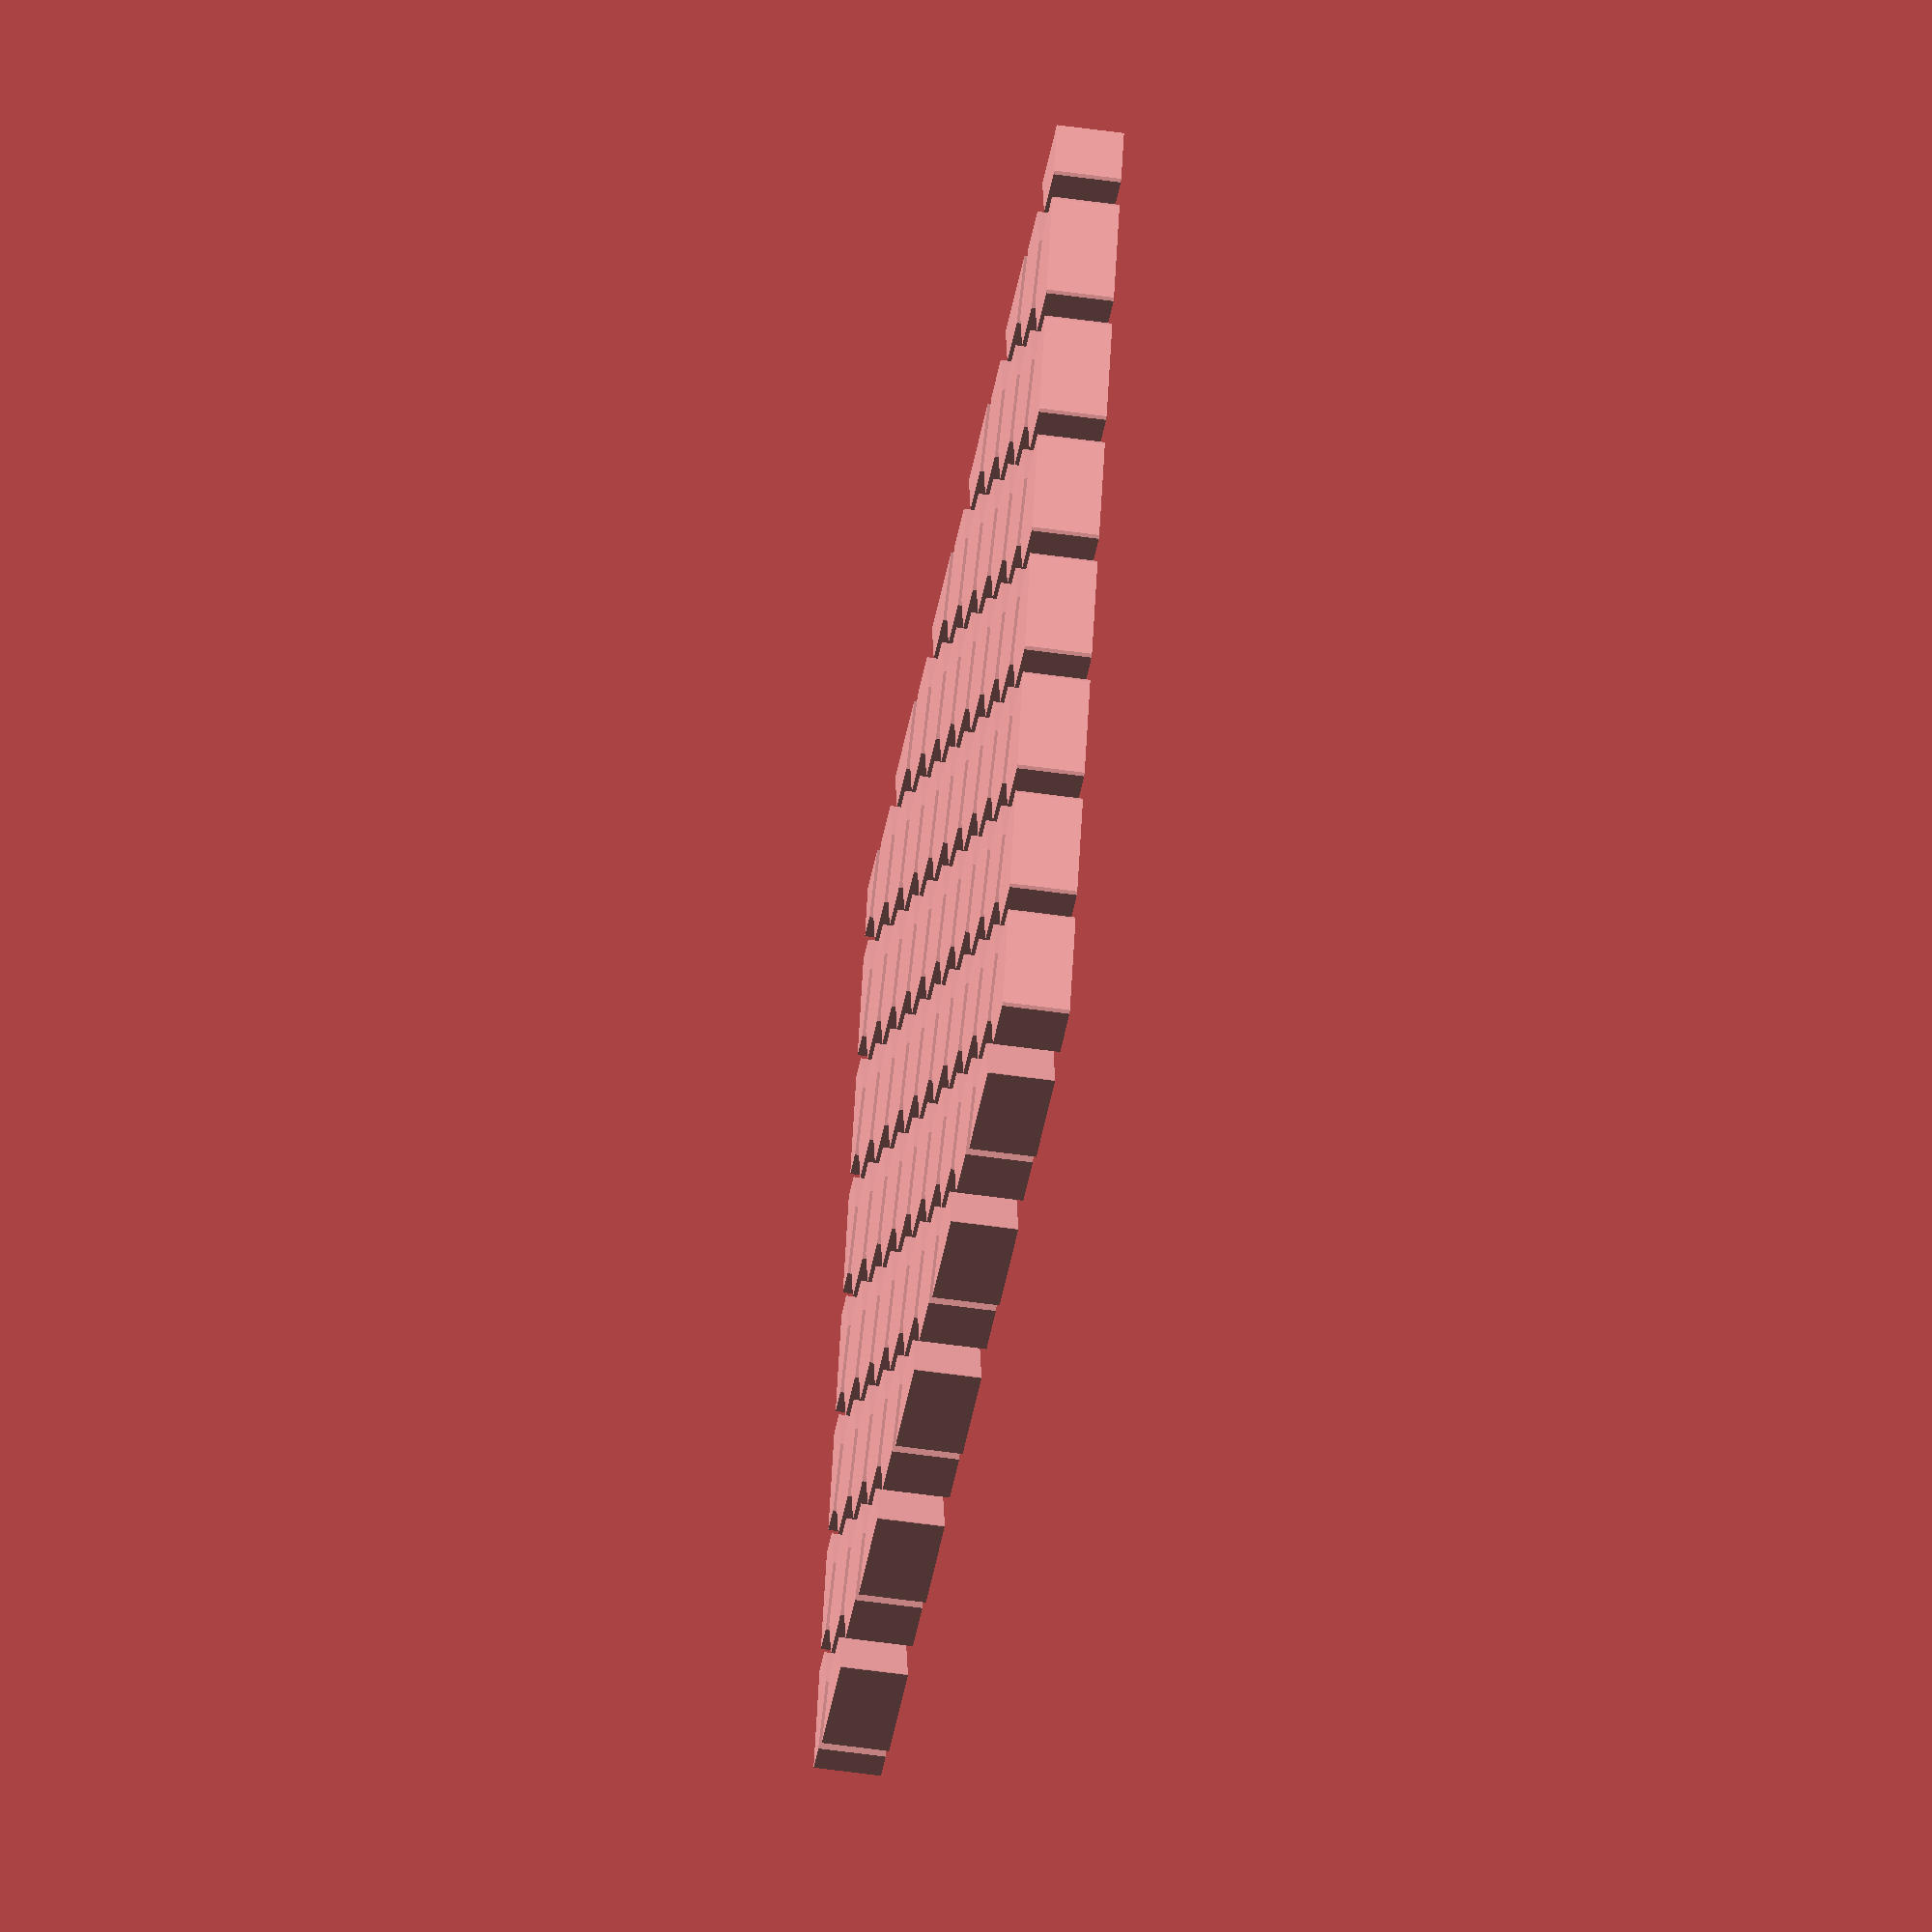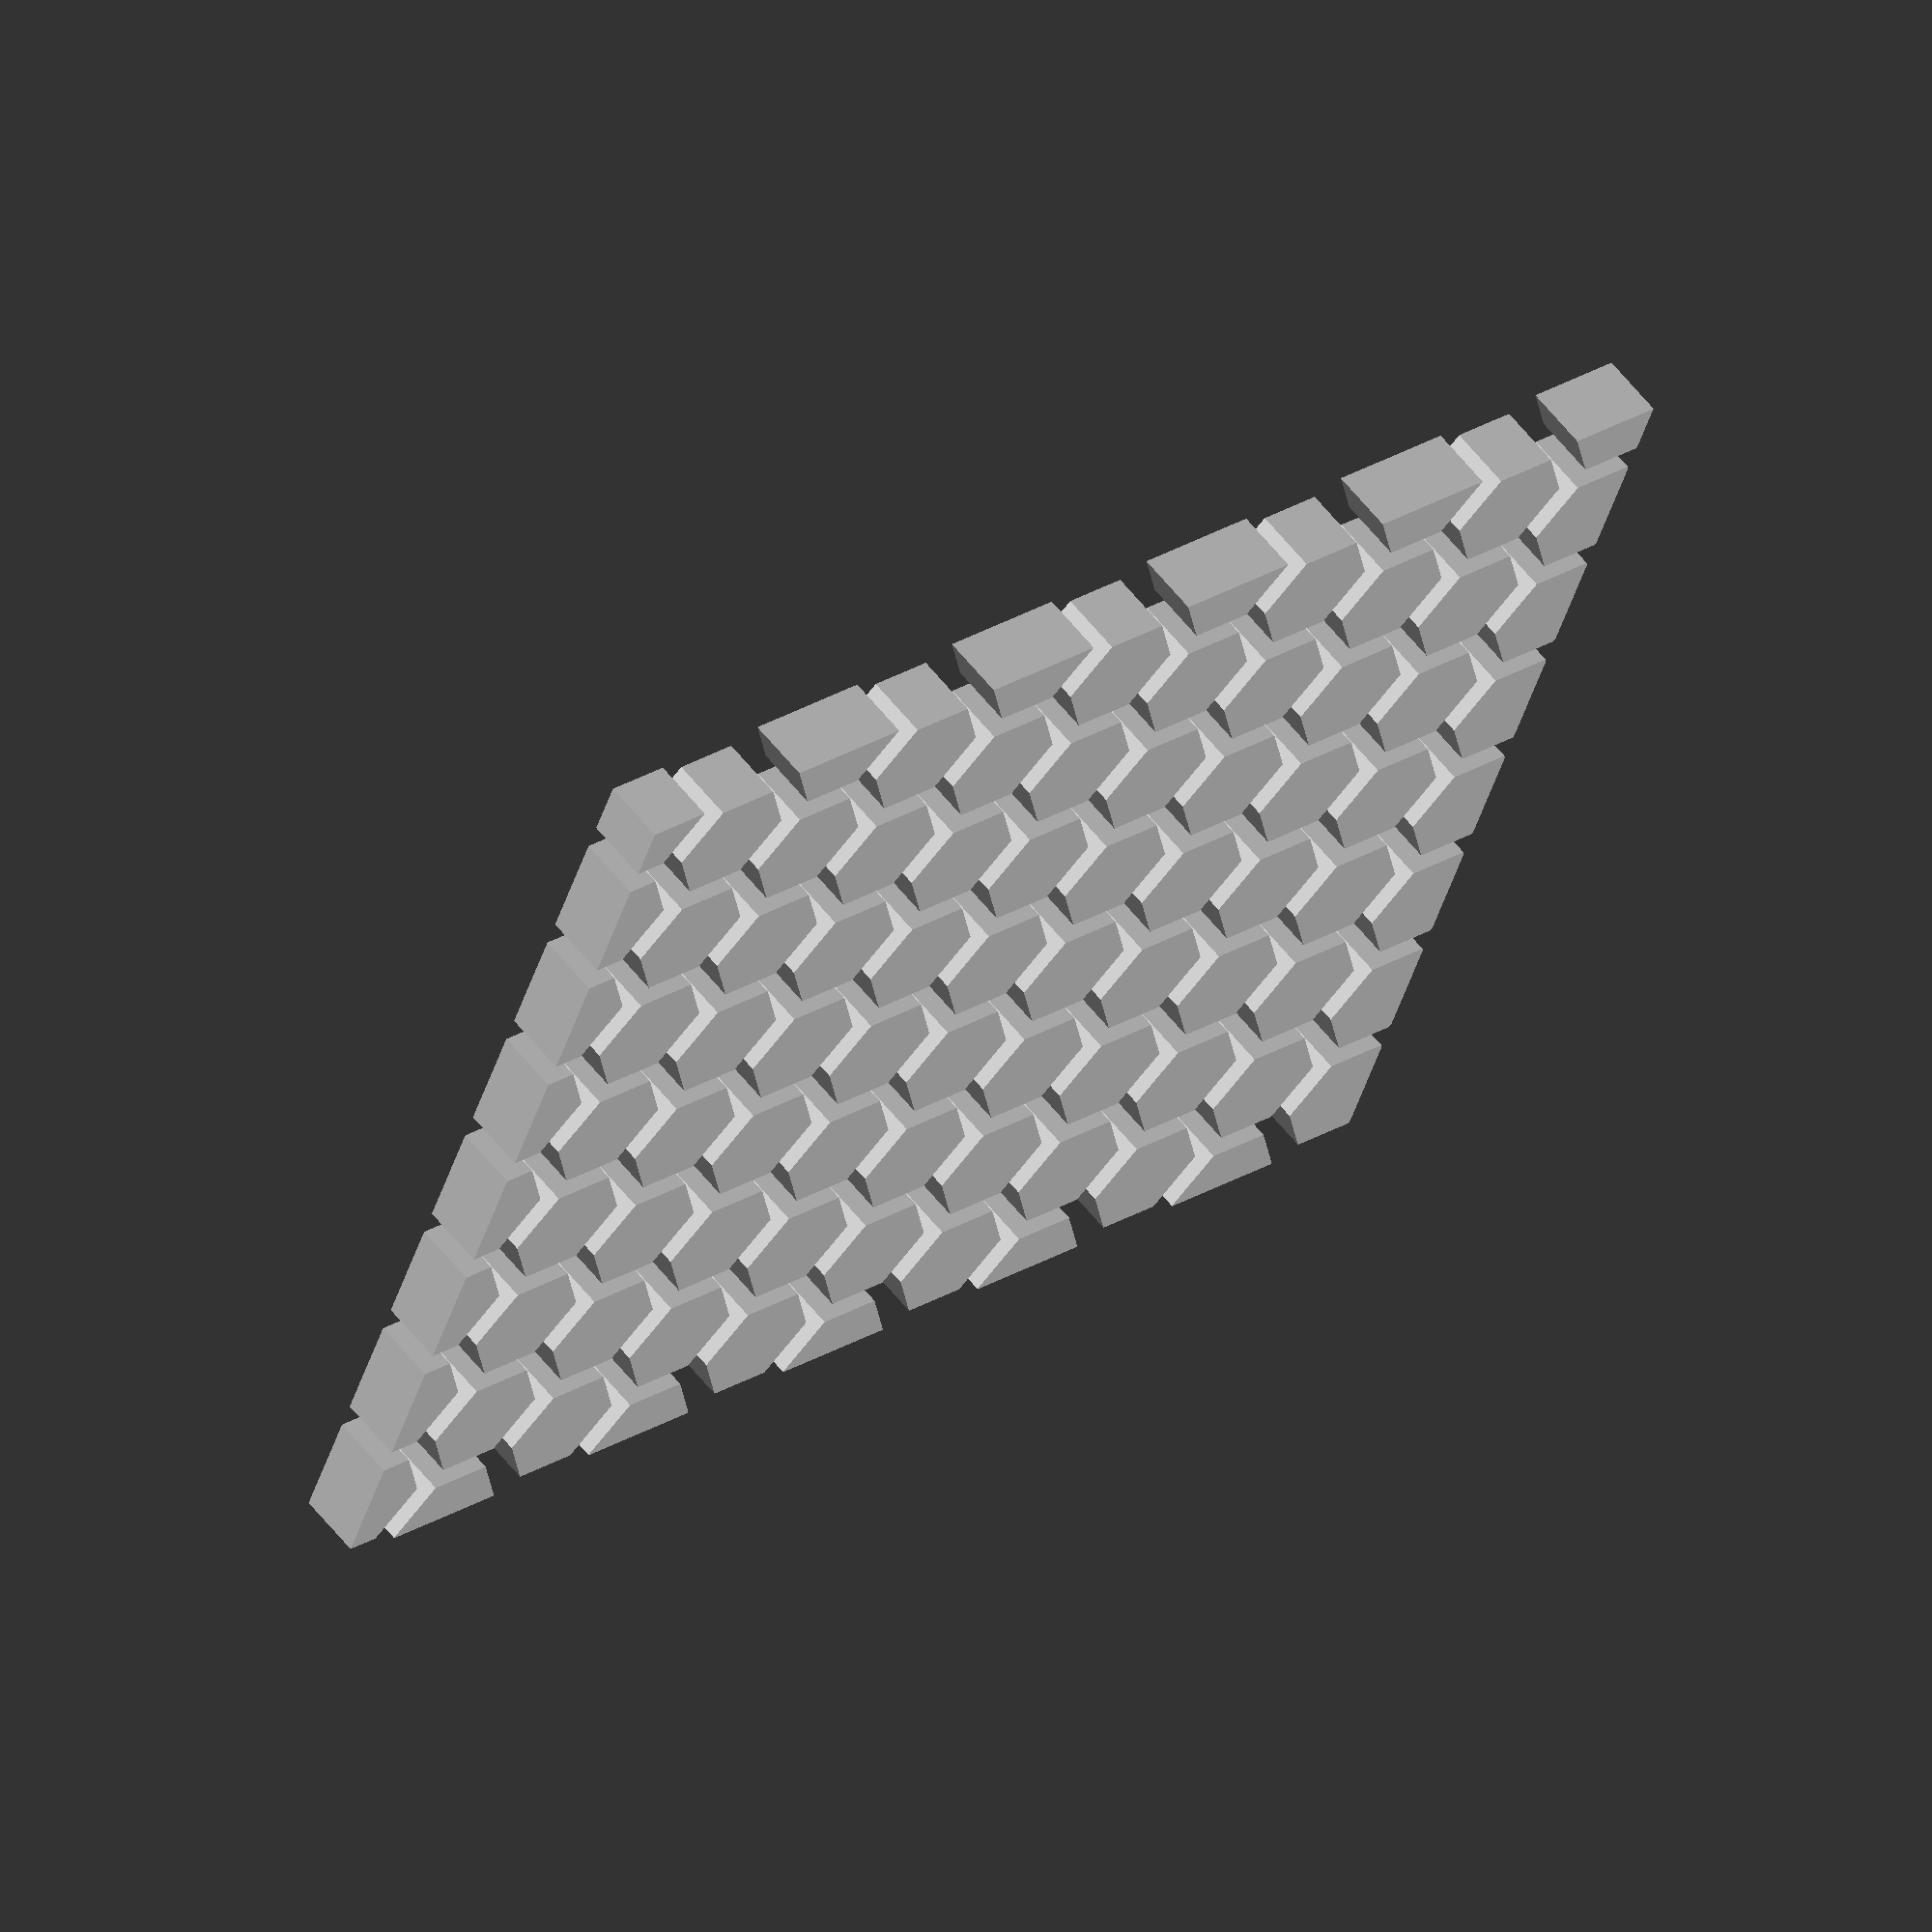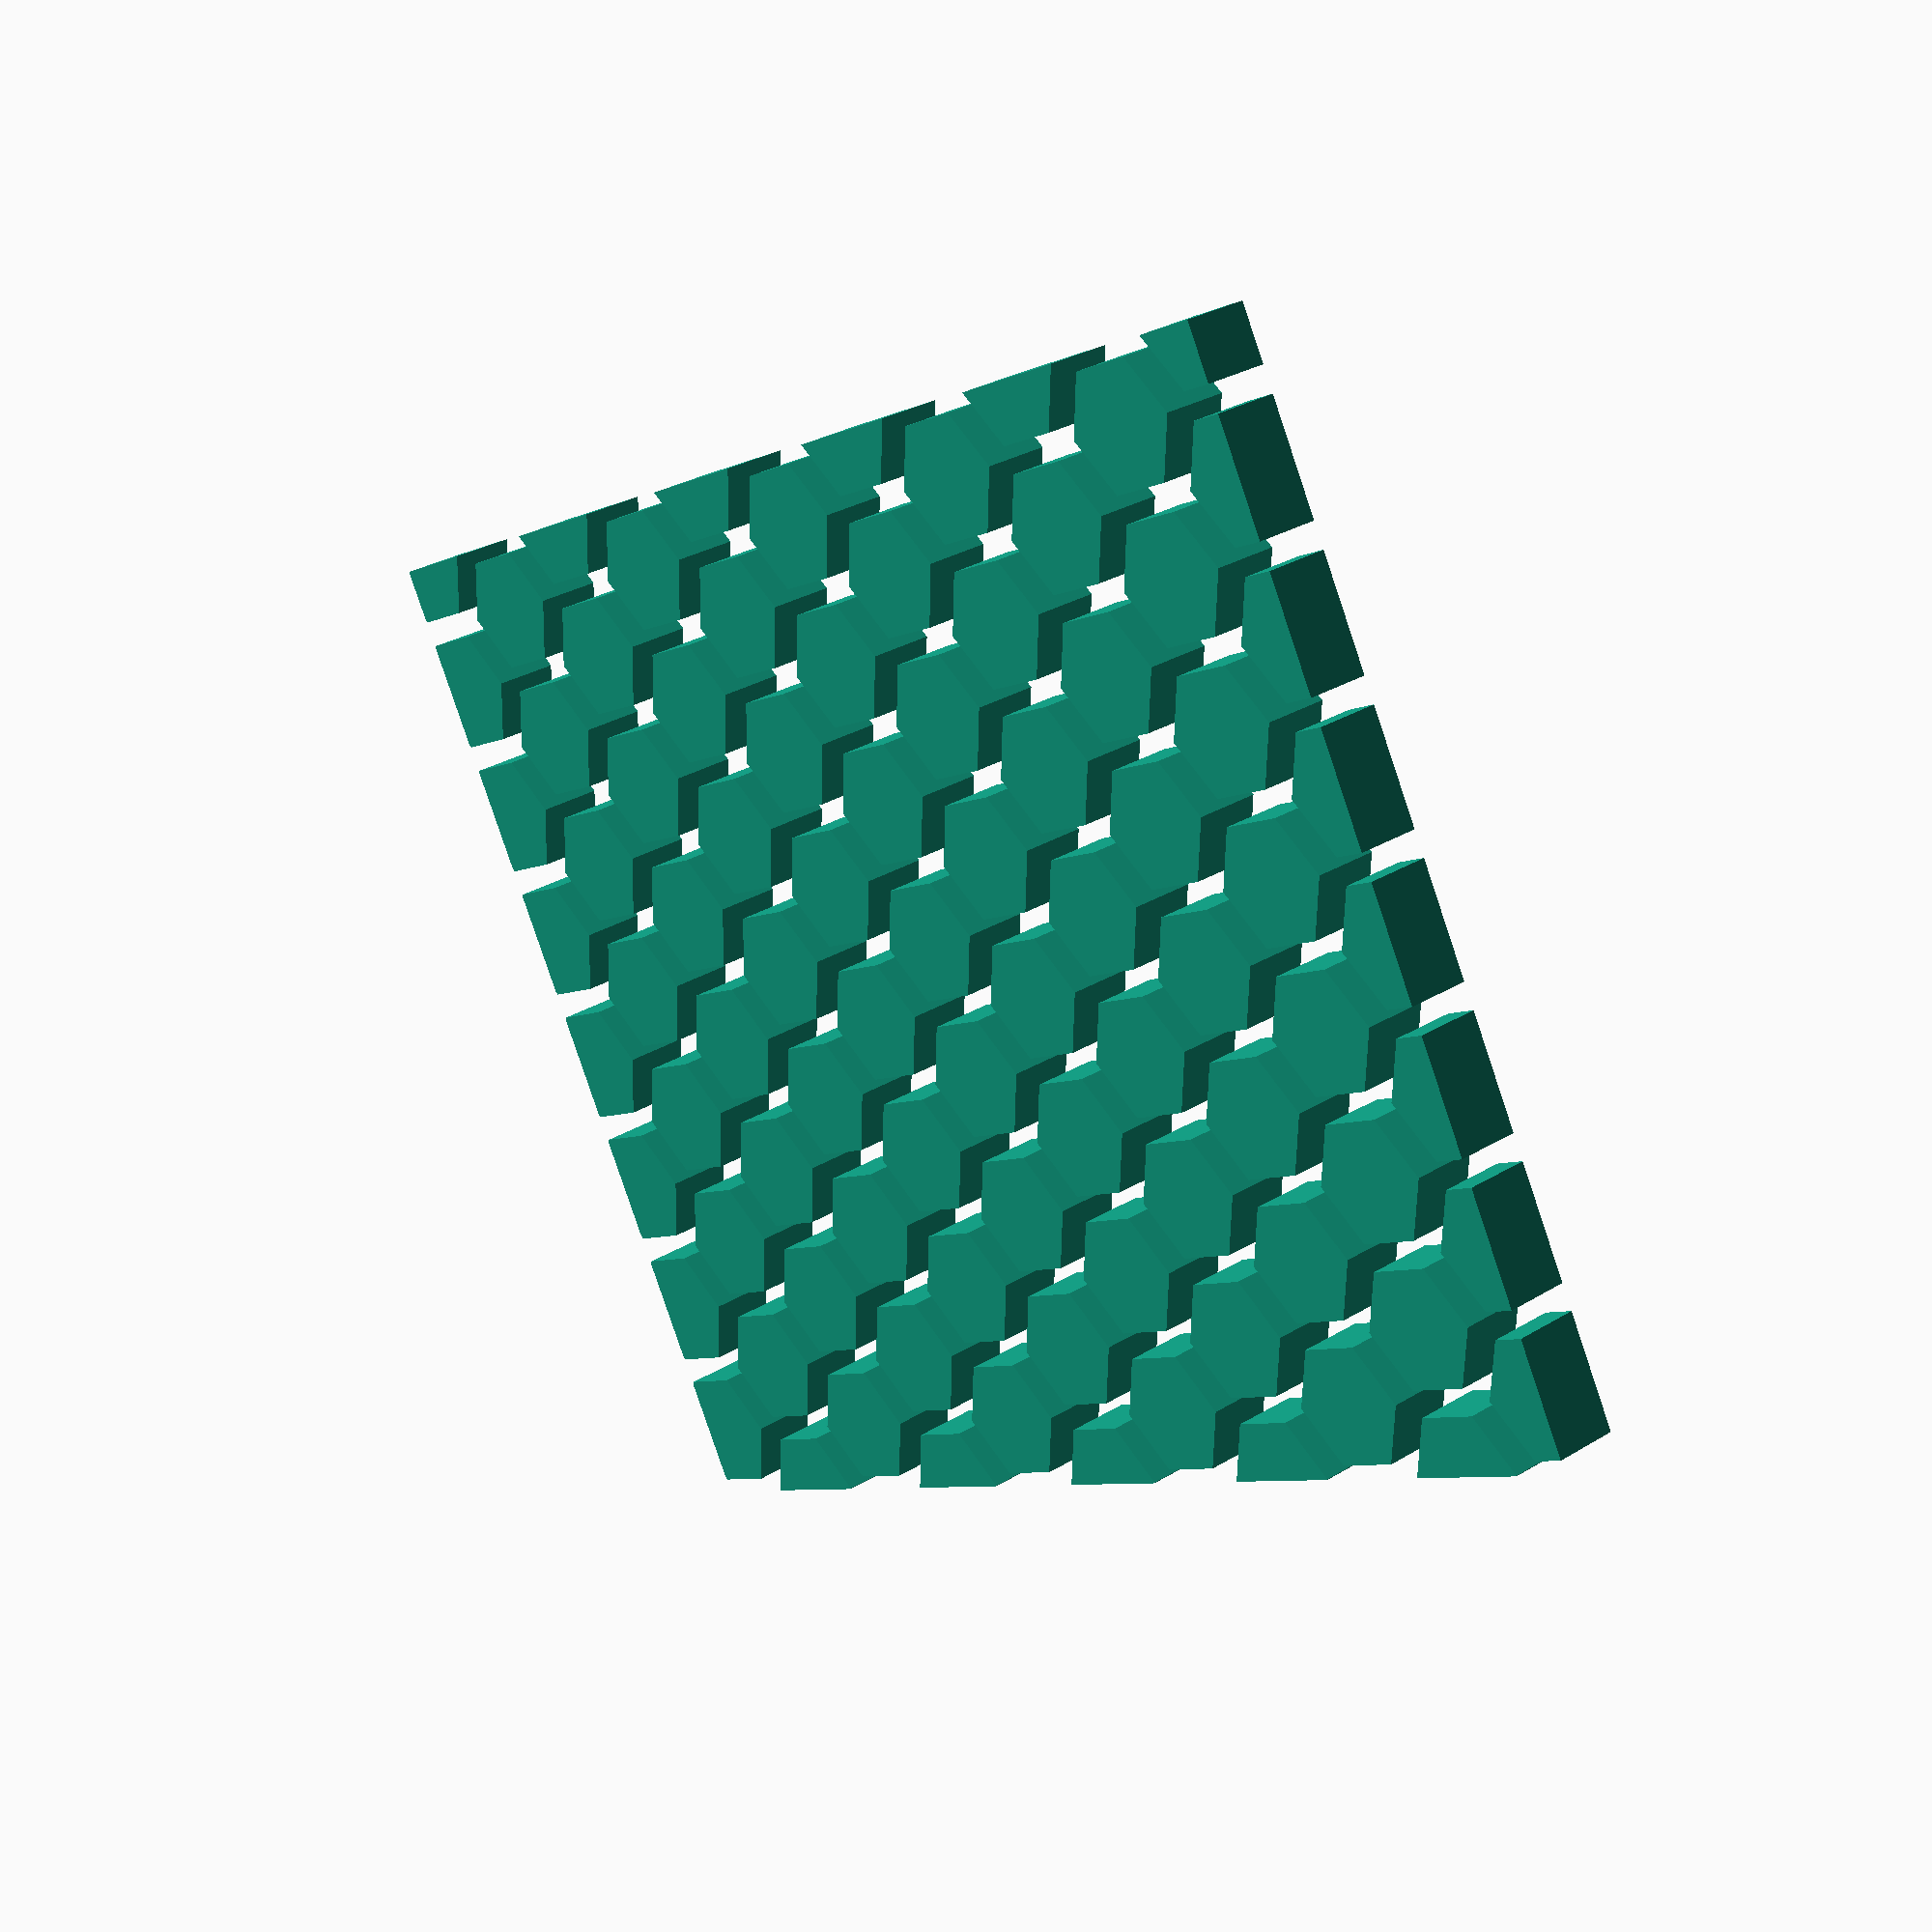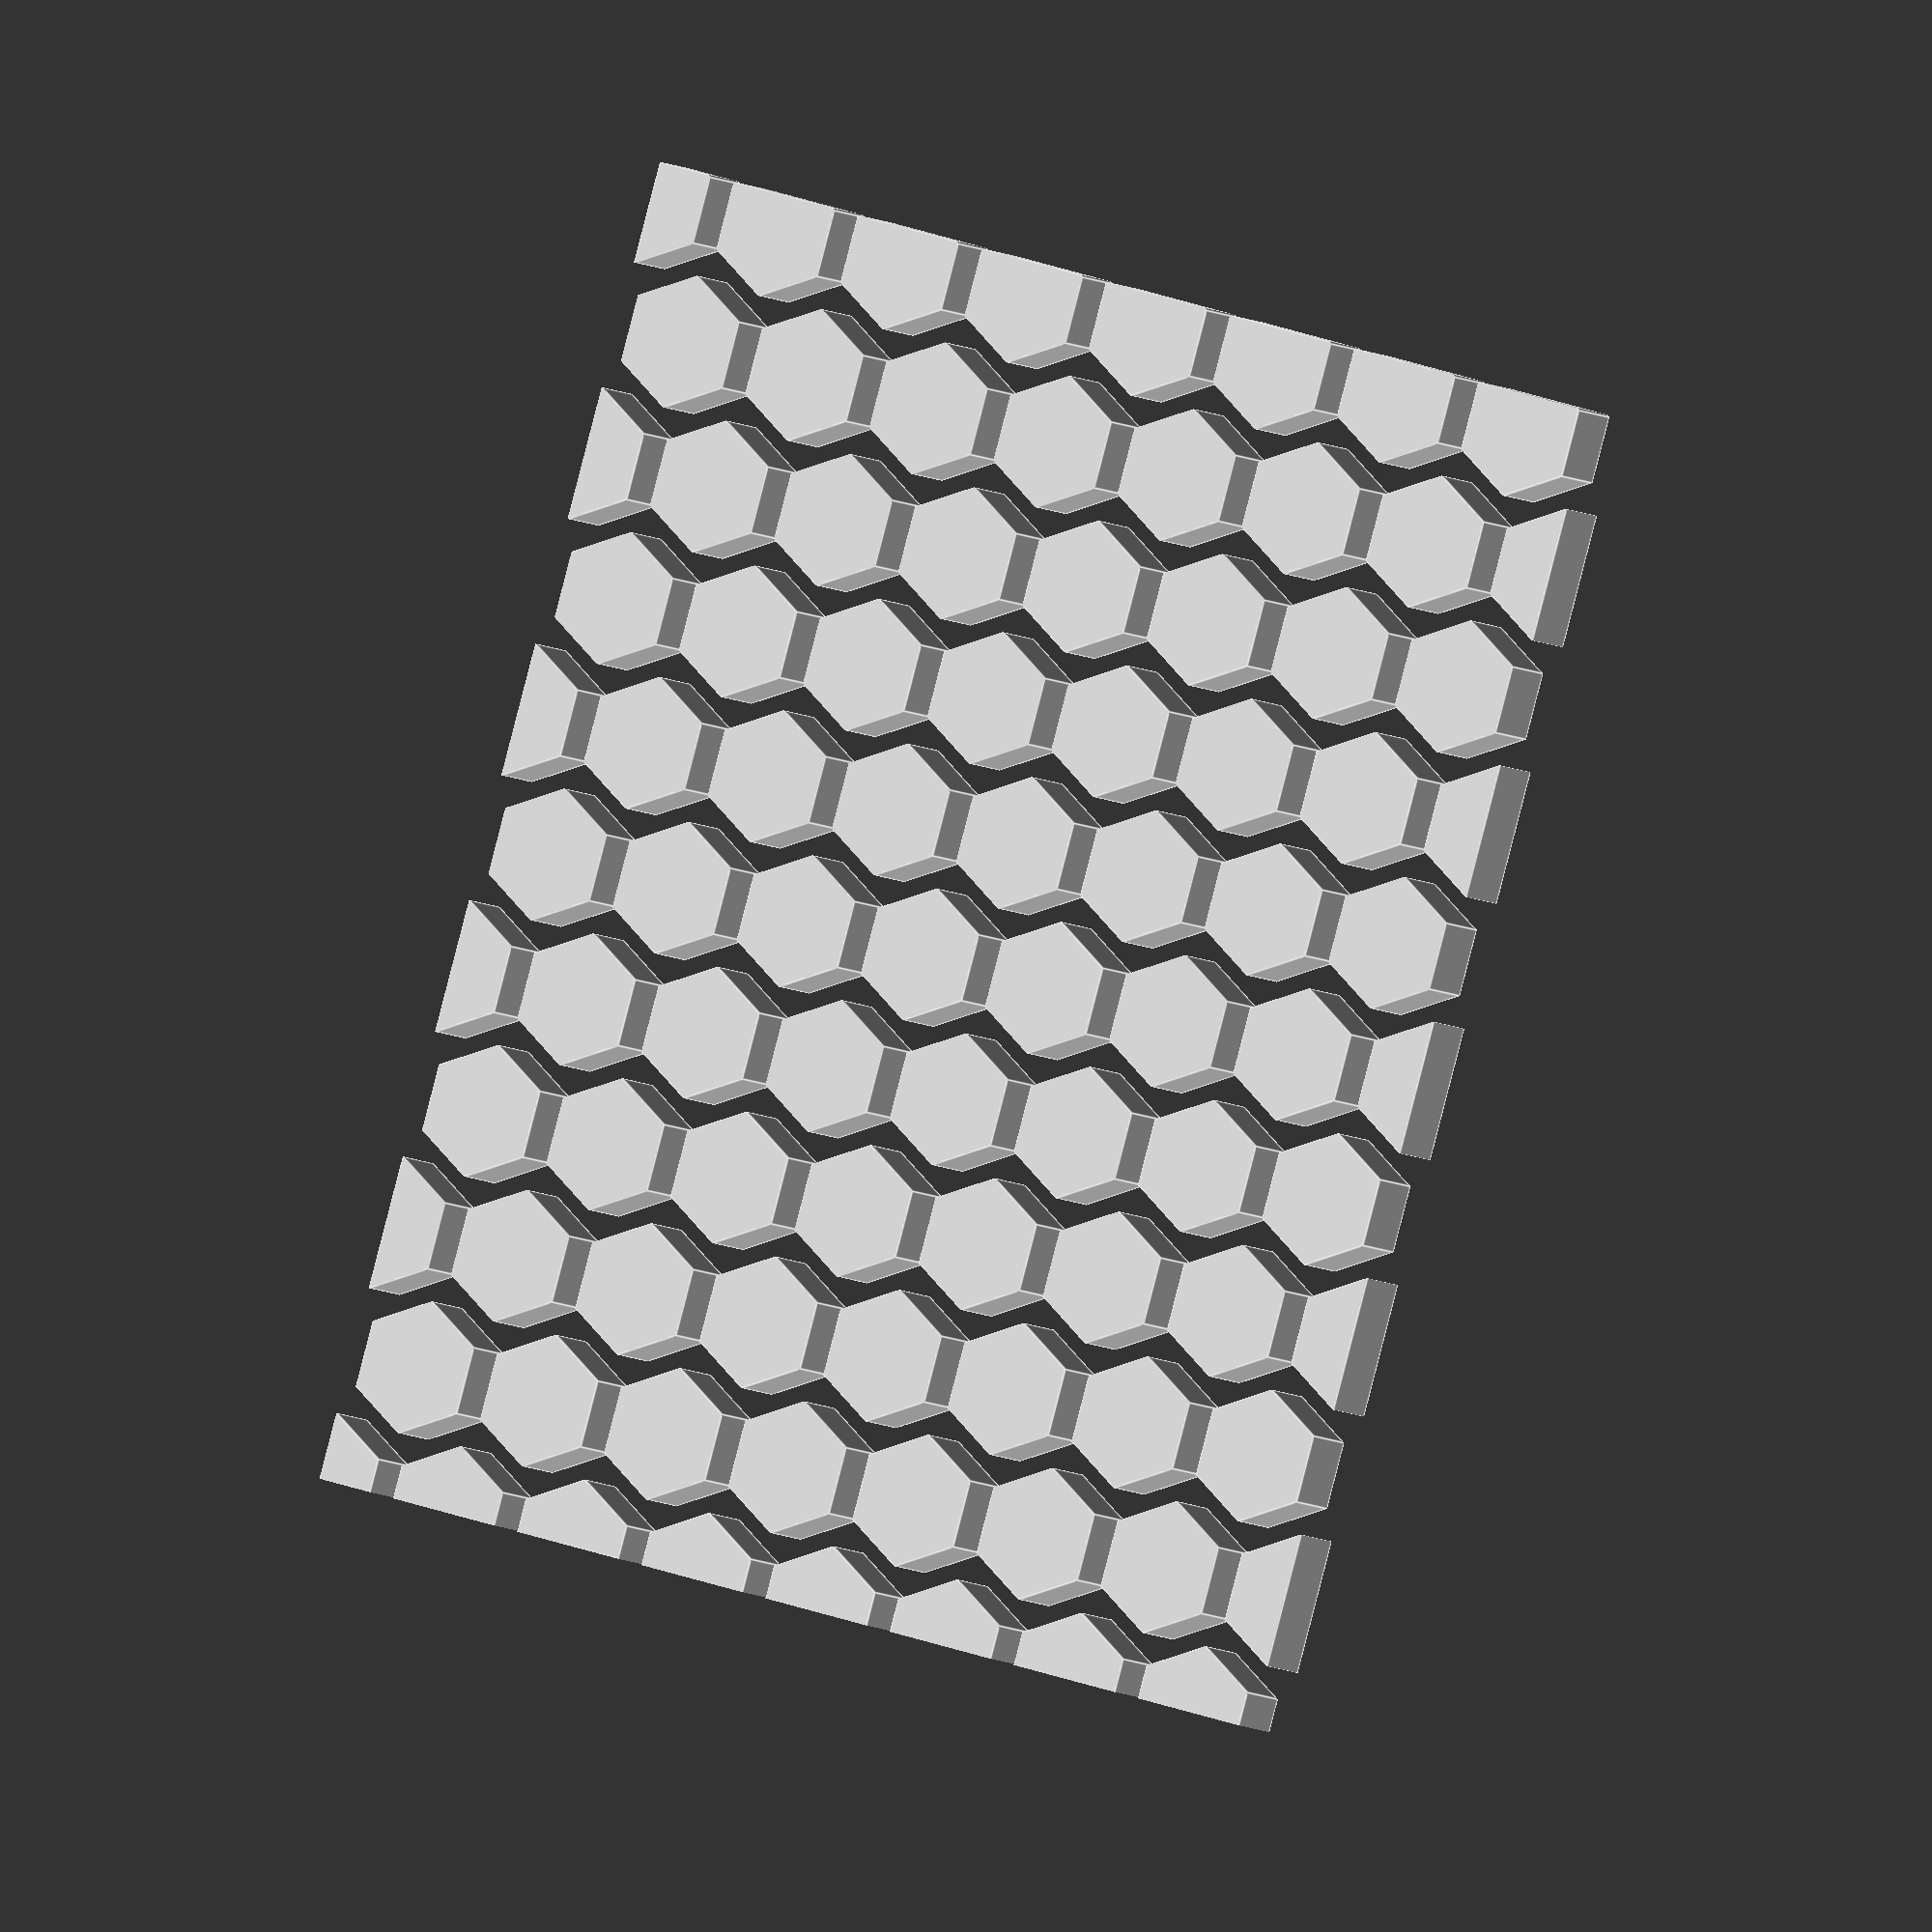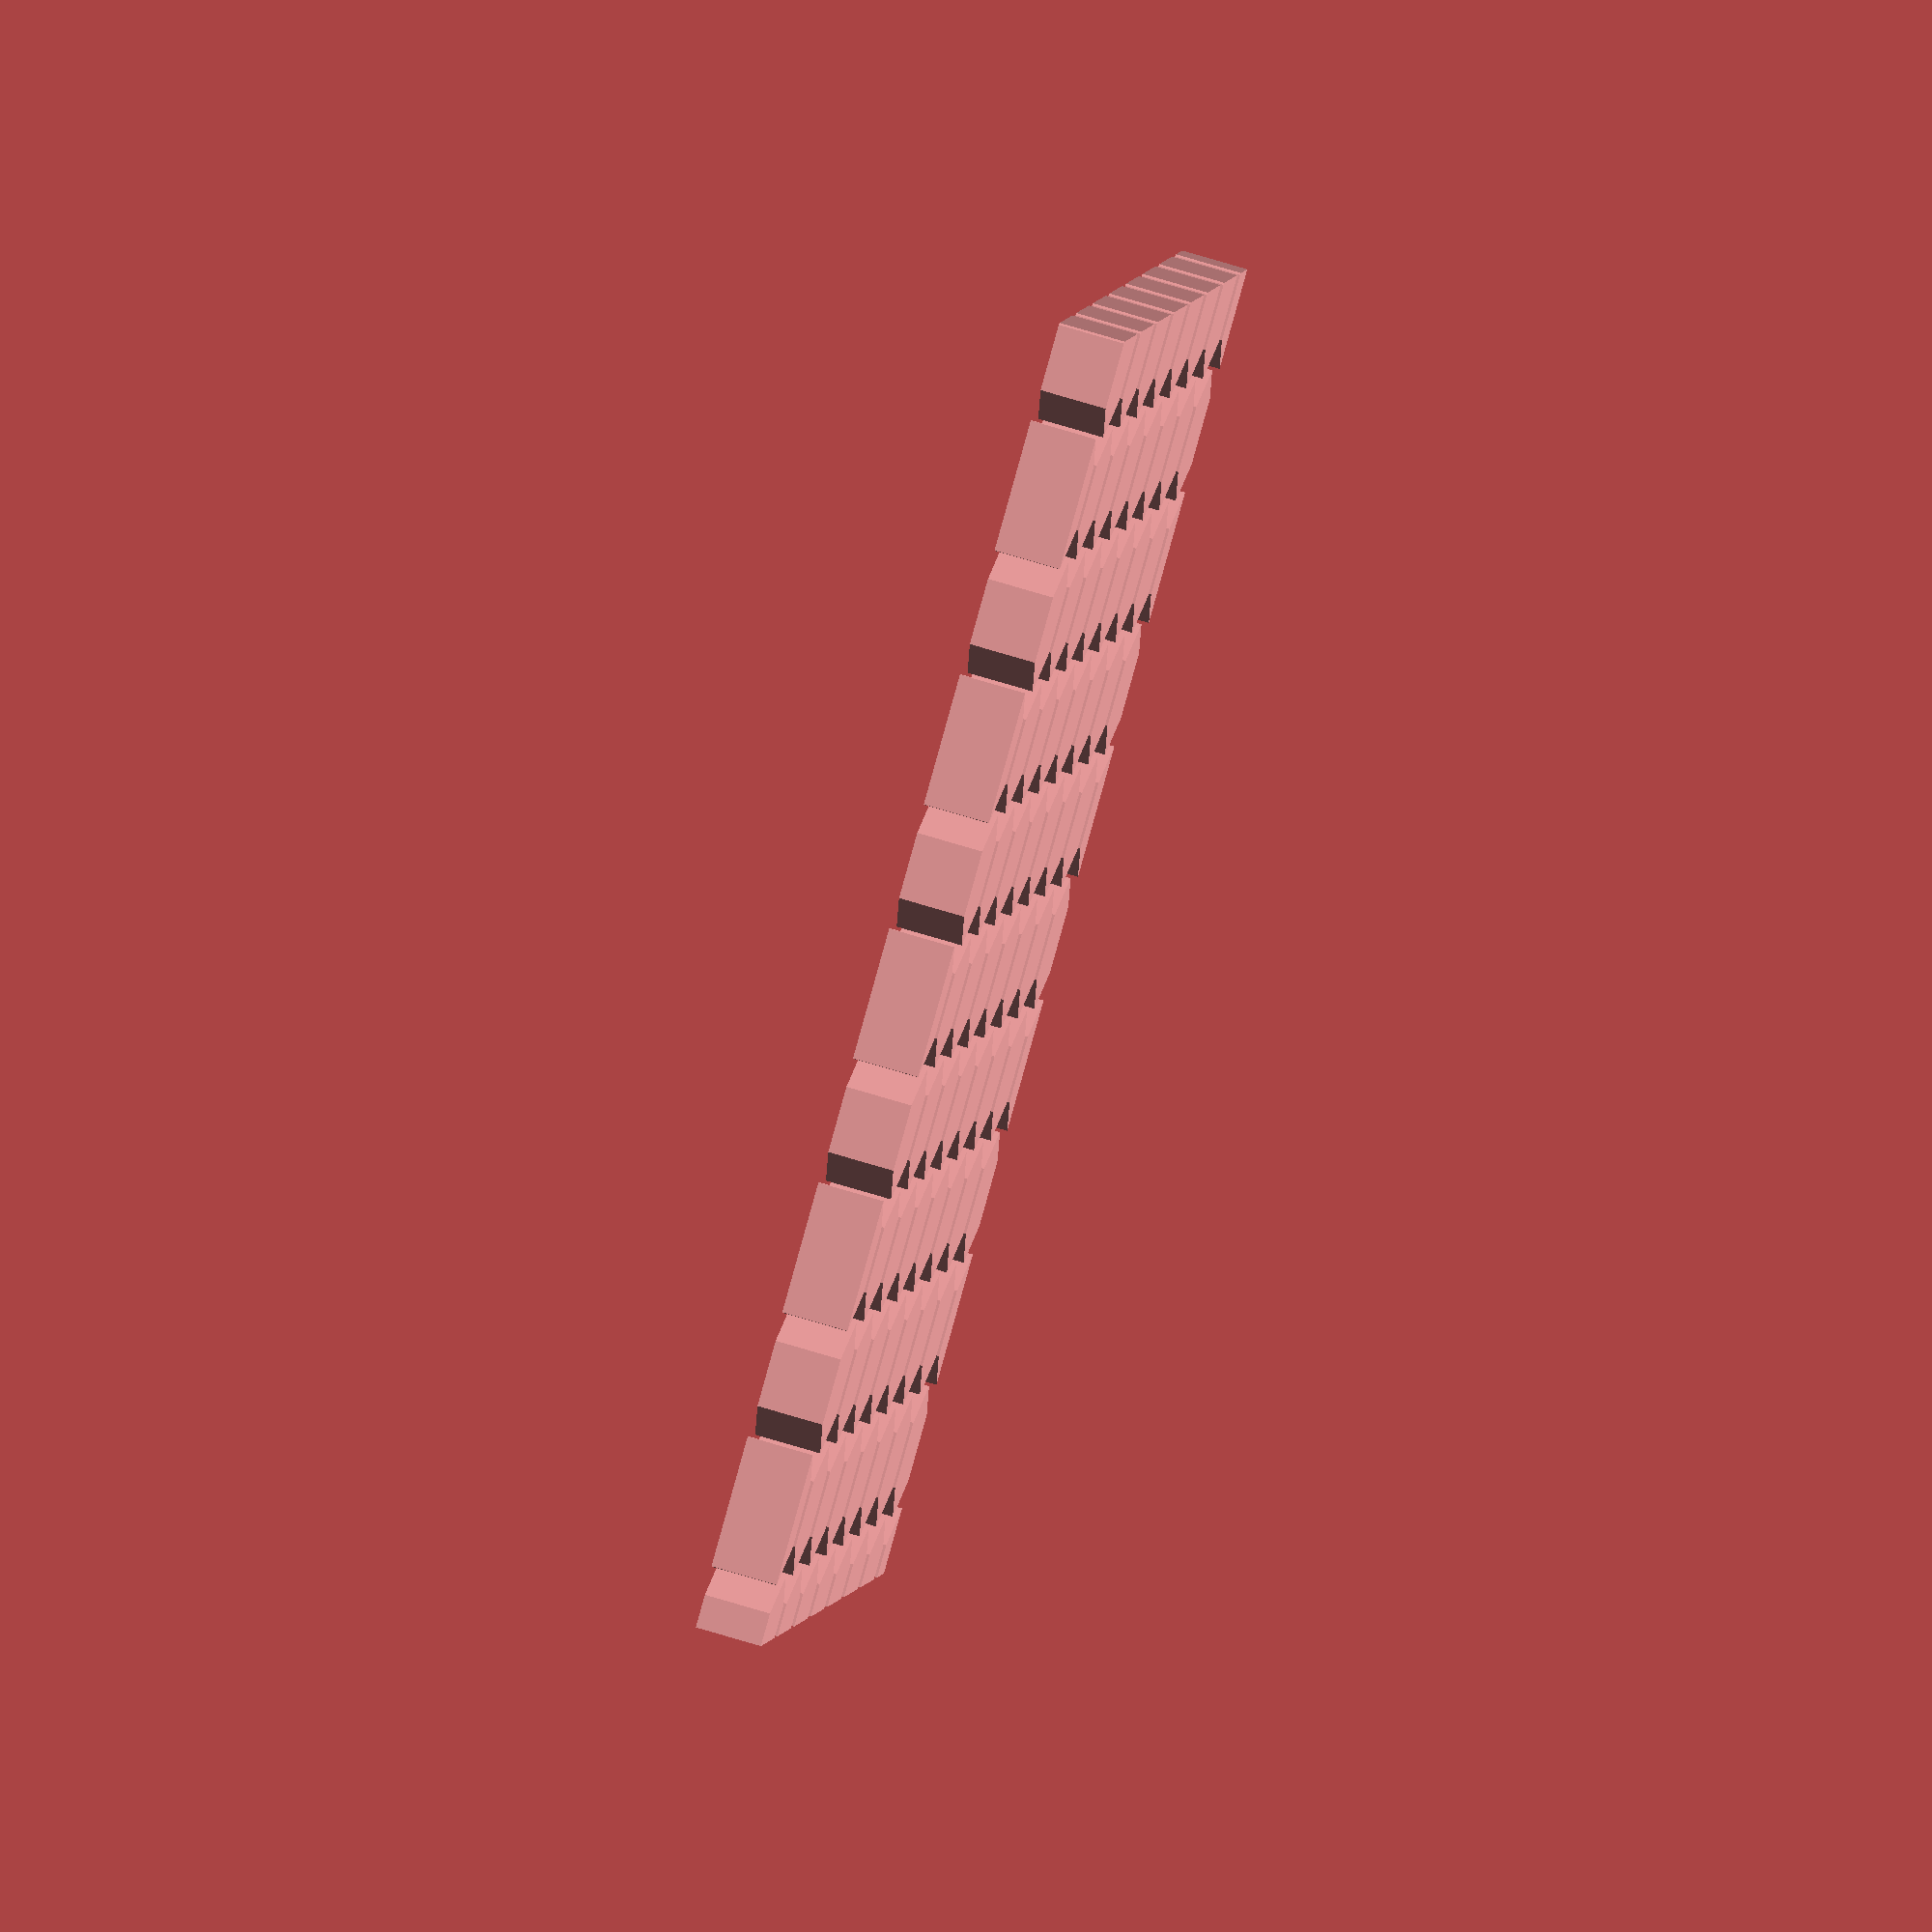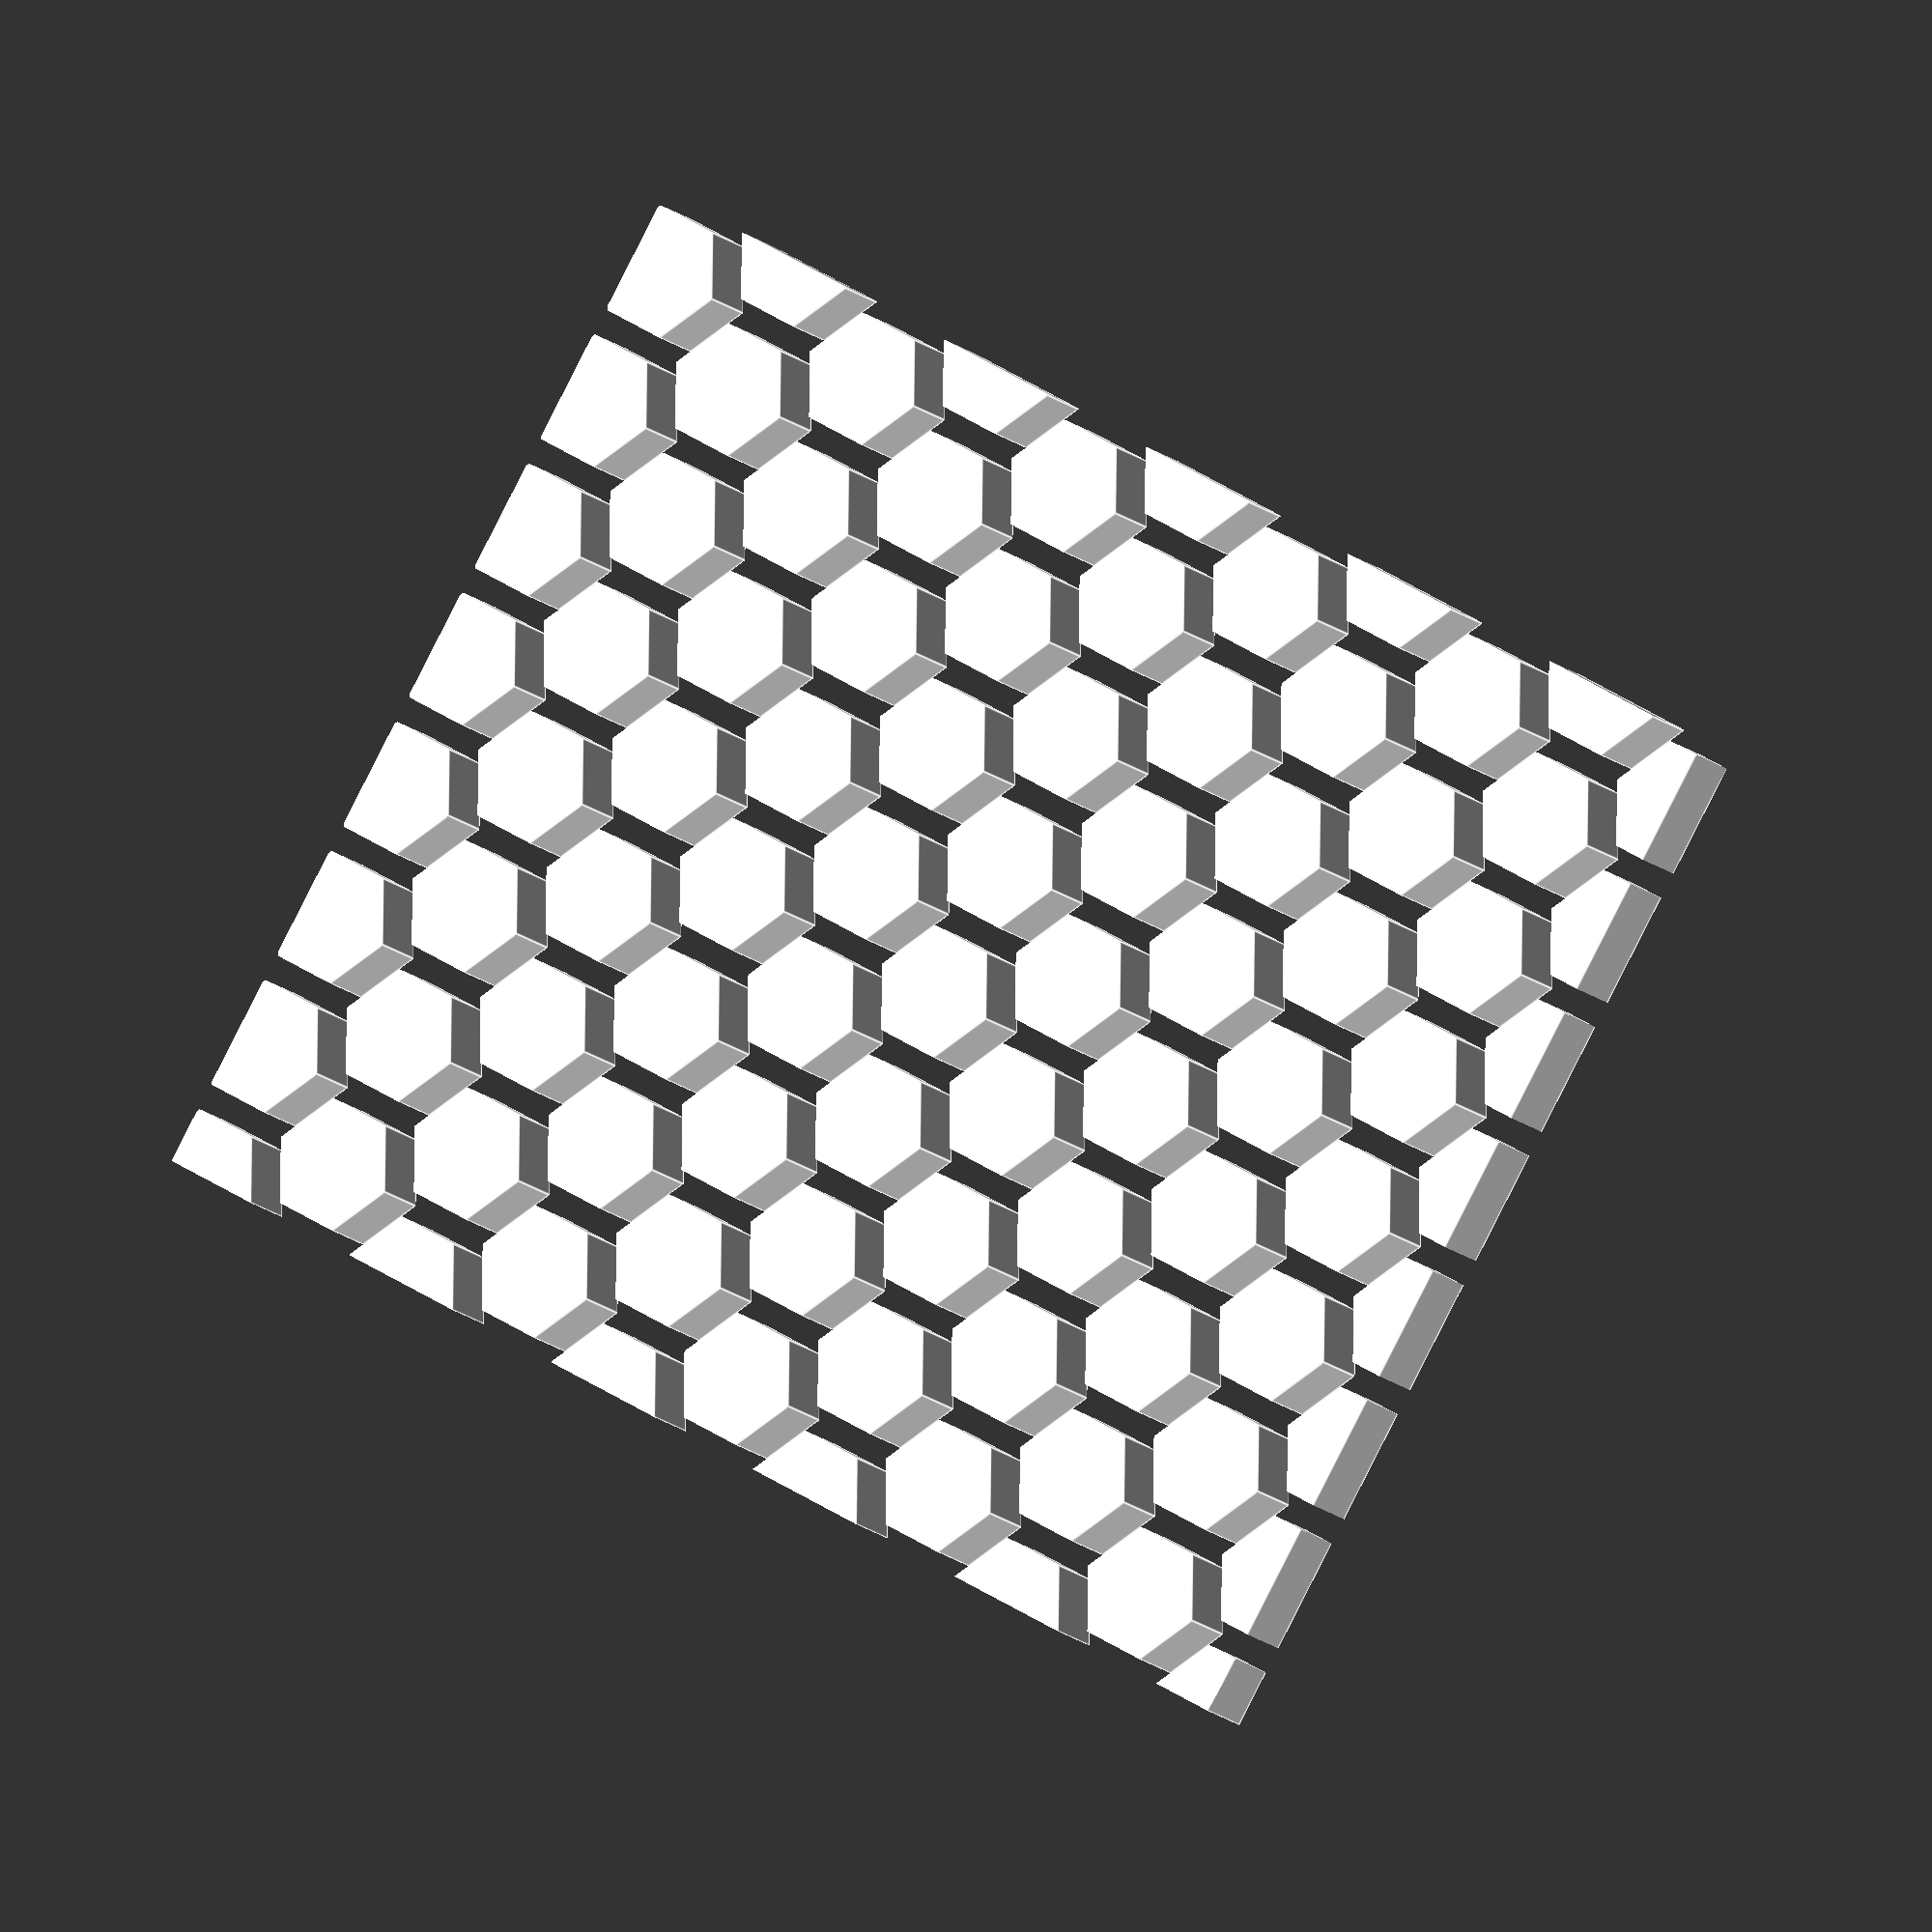
<openscad>
$fn=50;

module hexagon(extrusion_height, radius) {
    rotate([0, 0, 90])
    cylinder($fn=6, h=extrusion_height, r=radius);
}

module hexagons(extrusion_height, radius, distance, x_reps, y_reps) {
    $hexagon_height = radius*2;
    $side = radius;
     
    // Using the pythagorean theorem:
    //
    //   (Width/2)^2 + (r/2)^2 = r^2
    //
    $hexagon_width = sqrt(3) * radius;
    
    // Using the pythagorean theorem:
    //
    //   VertDist^2 + (Dist/2)^2 = Dist^2
    //
    $vertical_distance = sqrt(1.25)*distance;

    $pattern_height = $hexagon_height + $vertical_distance * 2 + $side; 
    $pattern_width = $hexagon_width + distance;
    
    for(index_y = [0:1:y_reps-1]){
        $y1 = index_y * $pattern_height;
        $y2 = $y1 + 0.75 * $hexagon_height + $vertical_distance;

        for(index_x = [0:1:x_reps-1]) {
            $x1 = index_x * $pattern_width;
            translate([$x1, $y1, 0])
            hexagon(extrusion_height, radius);
            
            $x2 = $x1 + $hexagon_width/2 + distance/2;
            
            translate([$x2, $y2, 0])
            hexagon(extrusion_height, radius);
        }
    }
}

module blocked_hexagons(extrusion_height, radius, distance, width, height) {
    $hexagon_height = radius * 2;
    $hexagon_width = sqrt(3) * radius;
    $x_reps = ceil(width / ($hexagon_width + distance)) + 1;
    $y_reps = ceil(height / ($hexagon_height + distance)) + 1;
    
    intersection() {
        cube([width, height, extrusion_height]);
        hexagons(extrusion_height, radius, distance, $x_reps, $y_reps);
    }
}

//hexagons(5, 5, distance=2, x_reps=20, y_reps=20);
blocked_hexagons(extrusion_height=5, radius=5, distance=2, width=80, height=100);
</openscad>
<views>
elev=54.7 azim=110.0 roll=81.5 proj=o view=solid
elev=120.5 azim=291.1 roll=218.1 proj=o view=wireframe
elev=330.9 azim=118.3 roll=227.8 proj=p view=wireframe
elev=186.5 azim=196.3 roll=153.1 proj=o view=edges
elev=288.4 azim=293.2 roll=106.9 proj=o view=wireframe
elev=193.6 azim=120.8 roll=152.5 proj=o view=edges
</views>
